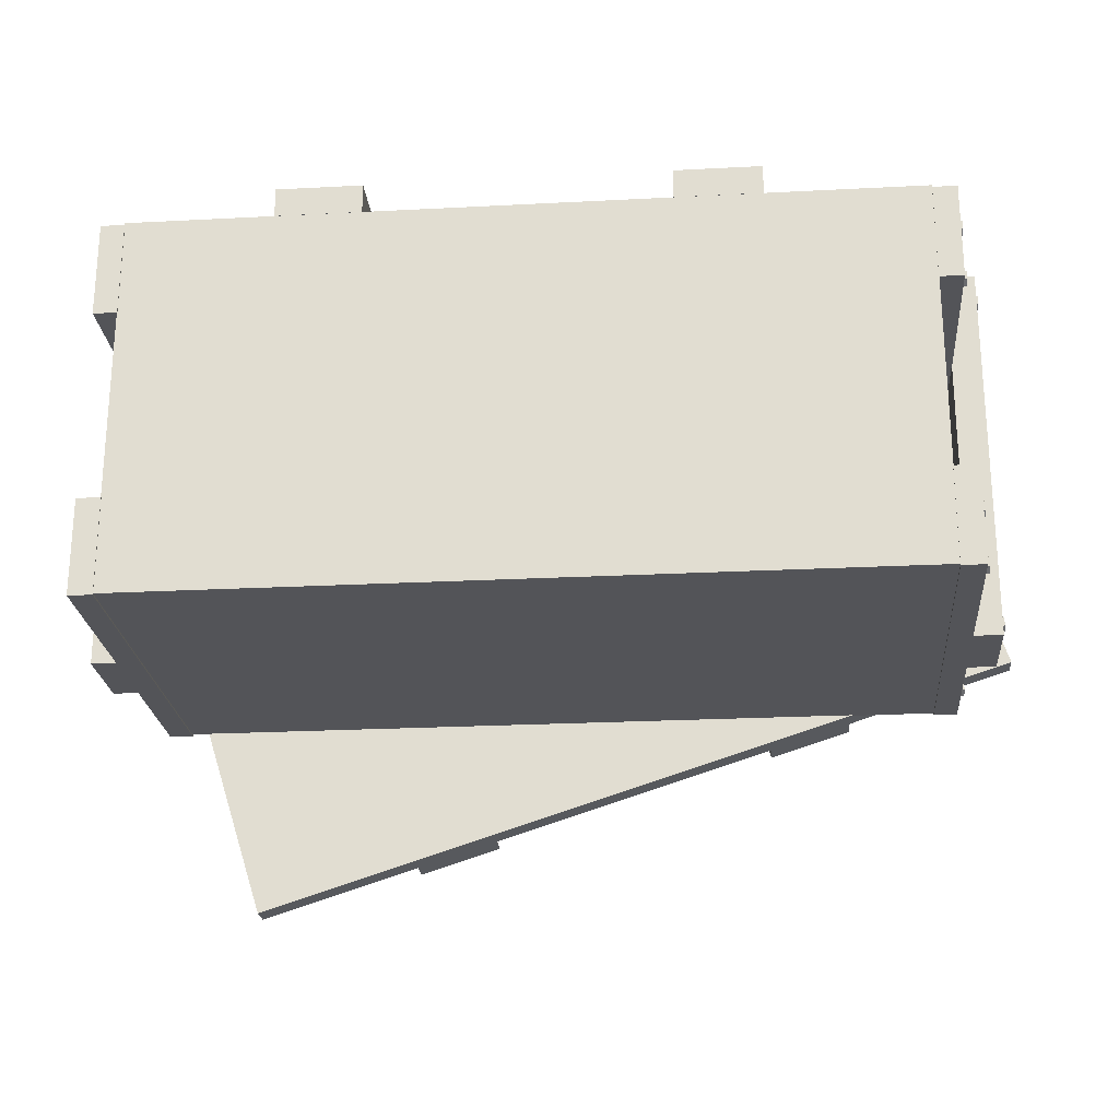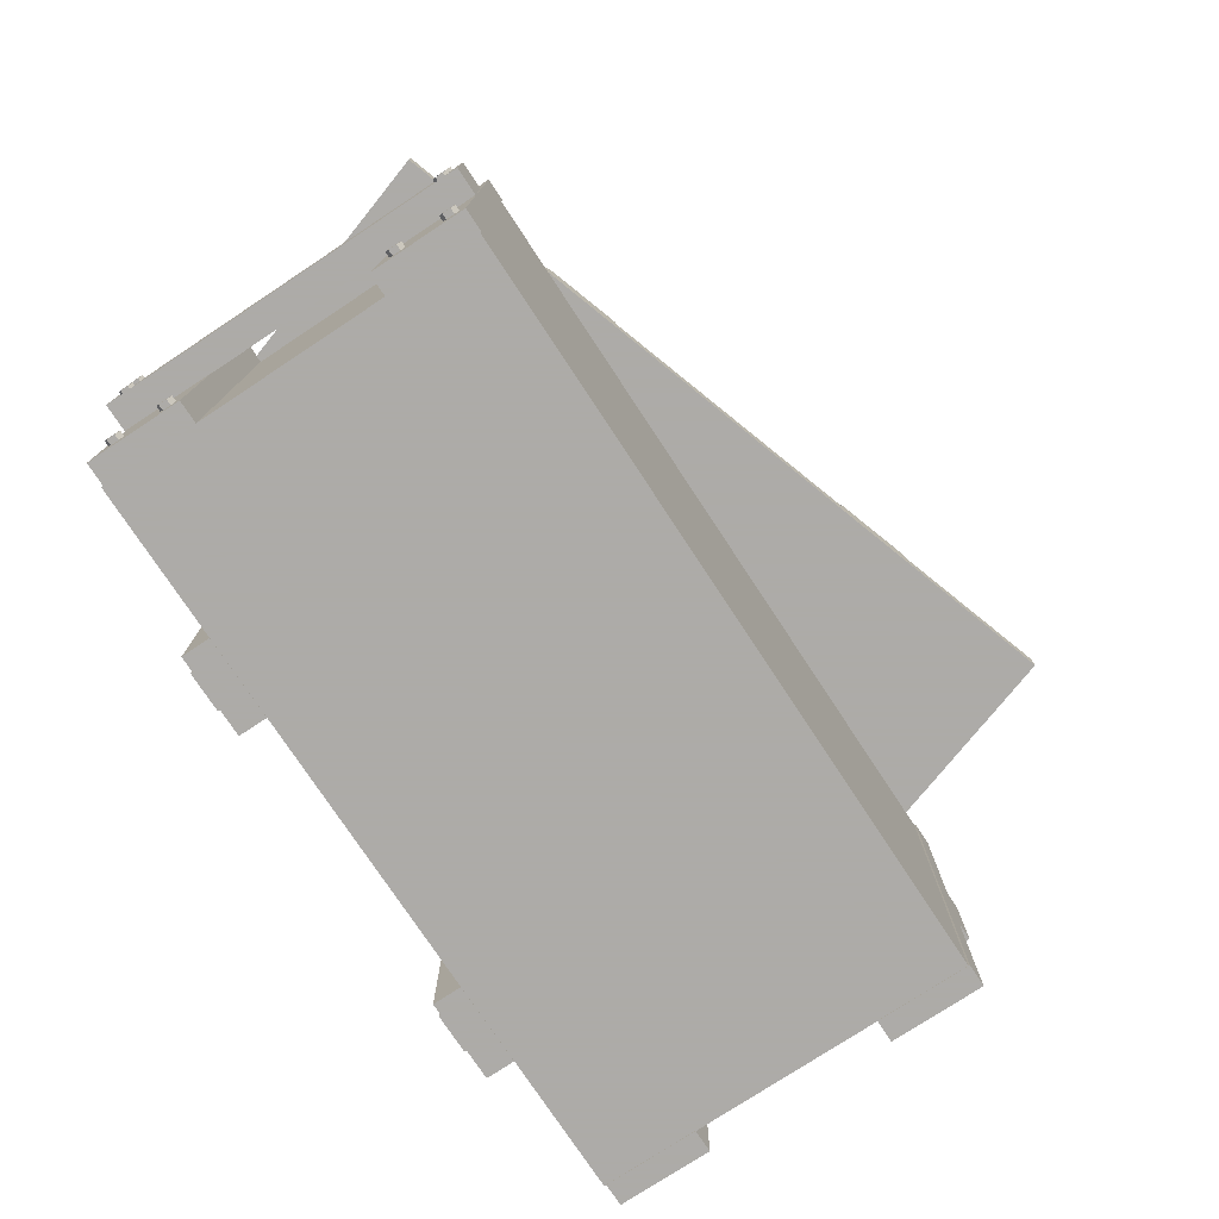
<metadata>
{"format":"obj","ext":"obj","renderer":"f3d","projection":"perspective","resolution":1024,"background":"white","views":[{"elev":-23.5,"azim":5.0,"up":"+Z"},{"elev":-76.5,"azim":123.4,"up":"+Y"}]}
</metadata>
<code>
o caixa
v -2.265 -0 0.8579
v -2.239 0 0.8579
v -2.265 -0.03565 0.8785
v -2.239 -0.03565 0.8785
v -2.265 -0.03565 0.9196
v -2.239 -0.03565 0.9196
v -2.265 -0 0.9402
v -2.239 0 0.9402
v -2.265 0.03565 0.9196
v -2.239 0.03565 0.9196
v -2.265 0.03565 0.8785
v -2.239 0.03565 0.8785
v 2.256 1e-06 0.8579
v 2.282 1e-06 0.8579
v 2.256 -0.03565 0.8785
v 2.282 -0.03565 0.8785
v 2.256 -0.03565 0.9196
v 2.282 -0.03565 0.9196
v 2.256 1e-06 0.9402
v 2.282 1e-06 0.9402
v 2.256 0.03565 0.9196
v 2.282 0.03565 0.9196
v 2.256 0.03565 0.8785
v 2.282 0.03565 0.8785
v -2.265 -0 -0.945
v -2.239 0 -0.945
v -2.265 -0.03565 -0.9244
v -2.239 -0.03565 -0.9244
v -2.265 -0.03565 -0.8833
v -2.239 -0.03565 -0.8833
v -2.265 -0 -0.8627
v -2.239 0 -0.8627
v -2.265 0.03565 -0.8833
v -2.239 0.03565 -0.8833
v -2.265 0.03565 -0.9244
v -2.239 0.03565 -0.9244
v 2.256 1e-06 -0.945
v 2.282 1e-06 -0.945
v 2.256 -0.03565 -0.9244
v 2.282 -0.03565 -0.9244
v 2.256 -0.03565 -0.8833
v 2.282 -0.03565 -0.8833
v 2.256 1e-06 -0.8627
v 2.282 1e-06 -0.8627
v 2.256 0.03565 -0.8833
v 2.282 0.03565 -0.8833
v 2.256 0.03565 -0.9244
v 2.282 0.03565 -0.9244
v -2.265 0.2567 0.8579
v -2.239 0.2567 0.8579
v -2.265 0.221 0.8785
v -2.239 0.221 0.8785
v -2.265 0.221 0.9196
v -2.239 0.221 0.9196
v -2.265 0.2567 0.9402
v -2.239 0.2567 0.9402
v -2.265 0.2923 0.9196
v -2.239 0.2923 0.9196
v -2.265 0.2923 0.8785
v -2.239 0.2923 0.8785
v 2.256 0.2567 0.8579
v 2.282 0.2567 0.8579
v 2.256 0.221 0.8785
v 2.282 0.221 0.8785
v 2.256 0.221 0.9196
v 2.282 0.221 0.9196
v 2.256 0.2567 0.9402
v 2.282 0.2567 0.9402
v 2.256 0.2923 0.9196
v 2.282 0.2923 0.9196
v 2.256 0.2923 0.8785
v 2.282 0.2923 0.8785
v -2.265 0.2567 -0.945
v -2.239 0.2567 -0.945
v -2.265 0.221 -0.9244
v -2.239 0.221 -0.9244
v -2.265 0.221 -0.8833
v -2.239 0.221 -0.8833
v -2.265 0.2567 -0.8627
v -2.239 0.2567 -0.8627
v -2.265 0.2923 -0.8833
v -2.239 0.2923 -0.8833
v -2.265 0.2923 -0.9244
v -2.239 0.2923 -0.9244
v 2.256 0.2567 -0.945
v 2.282 0.2567 -0.945
v 2.256 0.221 -0.9244
v 2.282 0.221 -0.9244
v 2.256 0.221 -0.8833
v 2.282 0.221 -0.8833
v 2.256 0.2567 -0.8627
v 2.282 0.2567 -0.8627
v 2.256 0.2923 -0.8833
v 2.282 0.2923 -0.8833
v 2.256 0.2923 -0.9244
v 2.282 0.2923 -0.9244
v 1.793 1 -0.8156
v 1.996 -1 -1
v 1.793 1 0.8156
v 1.996 -1 1
v -1.793 1 -0.8156
v -1.996 -1 -1
v -1.793 1 0.8156
v -1.996 -1 1
v 1.996 1 1
v -1.996 1 1
v 1.996 1 -1
v -1.996 1 -1
v 1.793 -0.7066 0.8156
v -1.793 -0.7066 0.8156
v 1.793 -0.7066 -0.8156
v -1.793 -0.7066 -0.8156
v -2.115 -1.004 0.9879
v -2.115 1.004 0.9879
v -2.115 -1.004 0.489
v -2.115 1.004 0.489
v -1.993 -1.004 0.9879
v -1.993 1.004 0.9879
v -1.993 -1.004 0.489
v -1.993 1.004 0.489
v -2.115 -1.004 -0.5088
v -2.115 1.004 -0.5088
v -2.115 -1.004 -1.008
v -2.115 1.004 -1.008
v -1.993 -1.004 -0.5088
v -1.993 1.004 -0.5088
v -1.993 -1.004 -1.008
v -1.993 1.004 -1.008
v 1.993 -1.004 0.9879
v 1.993 1.004 0.9879
v 1.993 -1.004 0.489
v 1.993 1.004 0.489
v 2.116 -1.004 0.9879
v 2.116 1.004 0.9879
v 2.116 -1.004 0.489
v 2.116 1.004 0.489
v 1.993 -1.004 -0.5088
v 1.993 1.004 -0.5088
v 1.993 -1.004 -1.008
v 1.993 1.004 -1.008
v 2.116 -1.004 -0.5088
v 2.116 1.004 -0.5088
v 2.116 -1.004 -1.008
v 2.116 1.004 -1.008
v -1.239 -1 1.155
v -1.239 1 1.155
v -1.239 -1 1.001
v -1.239 1 1.001
v -0.7991 -1 1.155
v -0.7991 1 1.155
v -0.7991 -1 1.001
v -0.7991 1 1.001
v 0.7407 -1 1.155
v 0.7407 1 1.155
v 0.7407 -1 1.001
v 0.7407 1 1.001
v 1.181 -1 1.155
v 1.181 1 1.155
v 1.181 -1 1.001
v 1.181 1 1.001
v -2.251 -0.1061 1
v -2.251 0.3273 1
v -2.251 -0.1061 -1
v -2.251 0.3273 -1
v -2.1 -0.1061 1
v -2.1 0.3273 1
v -2.1 -0.1061 -1
v -2.1 0.3273 -1
v 2.114 -0.1061 1
v 2.114 0.3273 1
v 2.114 -0.1061 -1
v 2.114 0.3273 -1
v 2.265 -0.1061 1
v 2.265 0.3273 1
v 2.265 -0.1061 -1
v 2.265 0.3273 -1
v -1.125 0.6521 1.213
v -1.125 0.8659 1.213
v -1.125 0.6521 1.103
v -1.125 0.8659 1.103
v -0.911 0.6521 1.213
v -0.911 0.8659 1.213
v -0.911 0.6521 1.103
v -0.911 0.8659 1.103
v -1.125 -0.844 1.213
v -1.125 -0.6302 1.213
v -1.125 -0.844 1.103
v -1.125 -0.6302 1.103
v -0.911 -0.844 1.213
v -0.911 -0.6302 1.213
v -0.911 -0.844 1.103
v -0.911 -0.6302 1.103
v 0.863 0.6521 1.213
v 0.863 0.8659 1.213
v 0.863 0.6521 1.103
v 0.863 0.8659 1.103
v 1.077 0.6521 1.213
v 1.077 0.8659 1.213
v 1.077 0.6521 1.103
v 1.077 0.8659 1.103
v 0.863 -0.844 1.213
v 0.863 -0.6302 1.213
v 0.863 -0.844 1.103
v 0.863 -0.6302 1.103
v 1.077 -0.844 1.213
v 1.077 -0.6302 1.213
v 1.077 -0.844 1.103
v 1.077 -0.6302 1.103
v -2.132 0.8613 0.8408
v -2.094 0.8613 0.8408
v -2.132 0.8241 0.8623
v -2.094 0.8241 0.8623
v -2.132 0.8241 0.9053
v -2.094 0.8241 0.9053
v -2.132 0.8613 0.9268
v -2.094 0.8613 0.9268
v -2.132 0.8986 0.9053
v -2.094 0.8986 0.9053
v -2.132 0.8986 0.8623
v -2.094 0.8986 0.8623
v -2.132 0.8613 0.5572
v -2.094 0.8613 0.5572
v -2.132 0.8241 0.5787
v -2.094 0.8241 0.5787
v -2.132 0.8241 0.6217
v -2.094 0.8241 0.6217
v -2.132 0.8613 0.6432
v -2.094 0.8613 0.6432
v -2.132 0.8986 0.6217
v -2.094 0.8986 0.6217
v -2.132 0.8986 0.5787
v -2.094 0.8986 0.5787
v -2.132 -0.7761 0.8408
v -2.094 -0.7761 0.8408
v -2.132 -0.8134 0.8623
v -2.094 -0.8134 0.8623
v -2.132 -0.8134 0.9053
v -2.094 -0.8134 0.9053
v -2.132 -0.7761 0.9268
v -2.094 -0.7761 0.9268
v -2.132 -0.7389 0.9053
v -2.094 -0.7389 0.9053
v -2.132 -0.7389 0.8623
v -2.094 -0.7389 0.8623
v -2.132 -0.7761 0.5572
v -2.094 -0.7761 0.5572
v -2.132 -0.8134 0.5787
v -2.094 -0.8134 0.5787
v -2.132 -0.8134 0.6217
v -2.094 -0.8134 0.6217
v -2.132 -0.7761 0.6432
v -2.094 -0.7761 0.6432
v -2.132 -0.7389 0.6217
v -2.094 -0.7389 0.6217
v -2.132 -0.7389 0.5787
v -2.094 -0.7389 0.5787
v -2.132 0.8613 -0.6744
v -2.094 0.8613 -0.6744
v -2.132 0.8241 -0.6529
v -2.094 0.8241 -0.6529
v -2.132 0.8241 -0.6099
v -2.094 0.8241 -0.6099
v -2.132 0.8613 -0.5884
v -2.094 0.8613 -0.5884
v -2.132 0.8986 -0.6099
v -2.094 0.8986 -0.6099
v -2.132 0.8986 -0.6529
v -2.094 0.8986 -0.6529
v -2.132 0.8613 -0.958
v -2.094 0.8613 -0.958
v -2.132 0.8241 -0.9365
v -2.094 0.8241 -0.9365
v -2.132 0.8241 -0.8935
v -2.094 0.8241 -0.8935
v -2.132 0.8613 -0.8721
v -2.094 0.8613 -0.8721
v -2.132 0.8986 -0.8935
v -2.094 0.8986 -0.8935
v -2.132 0.8986 -0.9365
v -2.094 0.8986 -0.9365
v -2.132 -0.7761 -0.6744
v -2.094 -0.7761 -0.6744
v -2.132 -0.8134 -0.6529
v -2.094 -0.8134 -0.6529
v -2.132 -0.8134 -0.6099
v -2.094 -0.8134 -0.6099
v -2.132 -0.7761 -0.5884
v -2.094 -0.7761 -0.5884
v -2.132 -0.7389 -0.6099
v -2.094 -0.7389 -0.6099
v -2.132 -0.7389 -0.6529
v -2.094 -0.7389 -0.6529
v -2.132 -0.7761 -0.958
v -2.094 -0.7761 -0.958
v -2.132 -0.8134 -0.9365
v -2.094 -0.8134 -0.9365
v -2.132 -0.8134 -0.8935
v -2.094 -0.8134 -0.8935
v -2.132 -0.7761 -0.8721
v -2.094 -0.7761 -0.8721
v -2.132 -0.7389 -0.8935
v -2.094 -0.7389 -0.8935
v -2.132 -0.7389 -0.9365
v -2.094 -0.7389 -0.9365
v 2.11 0.8613 0.8408
v 2.147 0.8613 0.8408
v 2.11 0.8241 0.8623
v 2.147 0.8241 0.8623
v 2.11 0.8241 0.9053
v 2.147 0.8241 0.9053
v 2.11 0.8613 0.9268
v 2.147 0.8613 0.9268
v 2.11 0.8986 0.9053
v 2.147 0.8986 0.9053
v 2.11 0.8986 0.8623
v 2.147 0.8986 0.8623
v 2.11 0.8613 0.5572
v 2.147 0.8613 0.5572
v 2.11 0.8241 0.5787
v 2.147 0.8241 0.5787
v 2.11 0.8241 0.6217
v 2.147 0.8241 0.6217
v 2.11 0.8613 0.6432
v 2.147 0.8613 0.6432
v 2.11 0.8986 0.6217
v 2.147 0.8986 0.6217
v 2.11 0.8986 0.5787
v 2.147 0.8986 0.5787
v 2.11 -0.7761 0.8408
v 2.147 -0.7761 0.8408
v 2.11 -0.8134 0.8623
v 2.147 -0.8134 0.8623
v 2.11 -0.8134 0.9053
v 2.147 -0.8134 0.9053
v 2.11 -0.7761 0.9268
v 2.147 -0.7761 0.9268
v 2.11 -0.7389 0.9053
v 2.147 -0.7389 0.9053
v 2.11 -0.7389 0.8623
v 2.147 -0.7389 0.8623
v 2.11 -0.7761 0.5572
v 2.147 -0.7761 0.5572
v 2.11 -0.8134 0.5787
v 2.147 -0.8134 0.5787
v 2.11 -0.8134 0.6217
v 2.147 -0.8134 0.6217
v 2.11 -0.7761 0.6432
v 2.147 -0.7761 0.6432
v 2.11 -0.7389 0.6217
v 2.147 -0.7389 0.6217
v 2.11 -0.7389 0.5787
v 2.147 -0.7389 0.5787
v 2.11 0.8613 -0.6744
v 2.147 0.8613 -0.6744
v 2.11 0.8241 -0.6529
v 2.147 0.8241 -0.6529
v 2.11 0.8241 -0.6099
v 2.147 0.8241 -0.6099
v 2.11 0.8613 -0.5884
v 2.147 0.8613 -0.5884
v 2.11 0.8986 -0.6099
v 2.147 0.8986 -0.6099
v 2.11 0.8986 -0.6529
v 2.147 0.8986 -0.6529
v 2.11 0.8613 -0.958
v 2.147 0.8613 -0.958
v 2.11 0.8241 -0.9365
v 2.147 0.8241 -0.9365
v 2.11 0.8241 -0.8935
v 2.147 0.8241 -0.8935
v 2.11 0.8613 -0.8721
v 2.147 0.8613 -0.8721
v 2.11 0.8986 -0.8935
v 2.147 0.8986 -0.8935
v 2.11 0.8986 -0.9365
v 2.147 0.8986 -0.9365
v 2.11 -0.7761 -0.6744
v 2.147 -0.7761 -0.6744
v 2.11 -0.8134 -0.6529
v 2.147 -0.8134 -0.6529
v 2.11 -0.8134 -0.6099
v 2.147 -0.8134 -0.6099
v 2.11 -0.7761 -0.5884
v 2.147 -0.7761 -0.5884
v 2.11 -0.7389 -0.6099
v 2.147 -0.7389 -0.6099
v 2.11 -0.7389 -0.6529
v 2.147 -0.7389 -0.6529
v 2.11 -0.7761 -0.958
v 2.147 -0.7761 -0.958
v 2.11 -0.8134 -0.9365
v 2.147 -0.8134 -0.9365
v 2.11 -0.8134 -0.8935
v 2.147 -0.8134 -0.8935
v 2.11 -0.7761 -0.8721
v 2.147 -0.7761 -0.8721
v 2.11 -0.7389 -0.8935
v 2.147 -0.7389 -0.8935
v 2.11 -0.7389 -0.9365
v 2.147 -0.7389 -0.9365
v -1.236 1.363 0.1239
v -1.171 1.363 -0.07969
v -1.236 1.253 0.1239
v -1.171 1.253 -0.07969
v -1.032 1.363 0.1889
v -0.9672 1.363 -0.01473
v -1.032 1.253 0.1889
v -0.9672 1.253 -0.01473
v 0.6579 1.363 0.728
v 0.7228 1.363 0.5244
v 0.6579 1.253 0.728
v 0.7228 1.253 0.5244
v 0.8615 1.363 0.793
v 0.9264 1.363 0.5894
v 0.8615 1.253 0.793
v 0.9264 1.253 0.5894
v -2.188 0.9919 -0.09828
v -2.188 1.122 -0.09828
v -1.58 0.9919 -2.004
v -1.58 1.122 -2.004
v 1.812 0.9919 1.178
v 1.812 1.122 1.178
v 2.42 0.9919 -0.7274
v 2.42 1.122 -0.7274
v -1.391 1.11 0.237
v -1.391 1.283 0.237
v -0.7625 1.11 -1.733
v -0.7625 1.283 -1.733
v -0.9695 1.11 0.3714
v -0.9695 1.283 0.3714
v -0.3412 1.11 -1.598
v -0.3412 1.283 -1.598
v 0.5053 1.11 0.8419
v 0.5053 1.283 0.8419
v 1.134 1.11 -1.128
v 1.134 1.283 -1.128
v 0.9266 1.11 0.9763
v 0.9266 1.283 0.9763
v 1.555 1.11 -0.9932
v 1.555 1.283 -0.9932
v 0.7092 0 0.7092
v -0.7092 -0 0.6321
v 0.7092 -0.5015 0.5015
v -0.7092 -0.447 0.447
v 0.7092 -0.7092 -0
v -0.7092 -0.6321 0
v 0.7092 -0.5015 -0.5015
v -0.7092 -0.447 -0.447
v 0.7092 0 -0.7092
v -0.7092 -0 -0.6321
v 0.7092 0.5015 -0.5015
v -0.7092 0.447 -0.447
v 0.7092 0.7092 -0
v -0.7092 0.6321 0
v 0.7092 0.5015 0.5015
v -0.7092 0.447 0.447
v -0.7092 -0.5015 0.5015
v -0.7092 -0 0.7092
v -0.7092 -0.7092 0
v -0.7092 -0.5015 -0.5015
v -0.7092 -0 -0.7092
v -0.7092 0.5015 -0.5015
v -0.7092 0.7092 0
v -0.7092 0.5015 0.5015
v 0.7703 0 0.7992
v 0.7703 -0.5651 0.5651
v 0.7703 -0.7992 -0
v 0.7703 -0.5651 -0.5651
v 0.7703 0 -0.7992
v 0.7703 0.5651 -0.5651
v 0.7703 0.7992 -0
v 0.7703 0.5651 0.5651
v 1.002 0 0.7992
v 1.002 -0.5651 0.5651
v 1.002 -0.7992 -0
v 1.002 -0.5651 -0.5651
v 1.002 0 -0.7992
v 1.002 0.5651 -0.5651
v 1.002 0.7992 -0
v 1.002 0.5651 0.5651
v -1.322 -0.4049 0.4049
v -1.322 -0 0.5726
v -1.322 -0.5726 0
v -1.322 -0.4049 -0.4049
v -1.322 -0 -0.5726
v -1.322 0.4049 -0.4049
v -1.322 0.5726 0
v -1.322 0.4049 0.4049
v -1.611 -0.2159 0.2159
v -1.611 -0 0.3054
v -1.611 -0.3054 0
v -1.611 -0.2159 -0.2159
v -1.611 -0 -0.3054
v -1.611 0.2159 -0.2159
v -1.611 0.3054 0
v -1.611 0.2159 0.2159
f 1 2 4 3
f 3 4 6 5
f 5 6 8 7
f 7 8 10 9
f 4 2 12 10 8 6
f 9 10 12 11
f 11 12 2 1
f 1 3 5 7 9 11
f 13 14 16 15
f 15 16 18 17
f 17 18 20 19
f 19 20 22 21
f 16 14 24 22 20 18
f 21 22 24 23
f 23 24 14 13
f 13 15 17 19 21 23
f 25 26 28 27
f 27 28 30 29
f 29 30 32 31
f 31 32 34 33
f 28 26 36 34 32 30
f 33 34 36 35
f 35 36 26 25
f 25 27 29 31 33 35
f 37 38 40 39
f 39 40 42 41
f 41 42 44 43
f 43 44 46 45
f 40 38 48 46 44 42
f 45 46 48 47
f 47 48 38 37
f 37 39 41 43 45 47
f 49 50 52 51
f 51 52 54 53
f 53 54 56 55
f 55 56 58 57
f 52 50 60 58 56 54
f 57 58 60 59
f 59 60 50 49
f 49 51 53 55 57 59
f 61 62 64 63
f 63 64 66 65
f 65 66 68 67
f 67 68 70 69
f 64 62 72 70 68 66
f 69 70 72 71
f 71 72 62 61
f 61 63 65 67 69 71
f 73 74 76 75
f 75 76 78 77
f 77 78 80 79
f 79 80 82 81
f 76 74 84 82 80 78
f 81 82 84 83
f 83 84 74 73
f 73 75 77 79 81 83
f 85 86 88 87
f 87 88 90 89
f 89 90 92 91
f 91 92 94 93
f 88 86 96 94 92 90
f 93 94 96 95
f 95 96 86 85
f 85 87 89 91 93 95
f 97 101 112 111
f 100 105 106 104
f 104 106 108 102
f 102 98 100 104
f 98 107 105 100
f 102 108 107 98
f 99 103 106 105
f 97 99 105 107
f 103 101 108 106
f 101 97 107 108
f 111 112 110 109
f 99 97 111 109
f 101 103 110 112
f 103 99 109 110
f 113 114 116 115
f 115 116 120 119
f 119 120 118 117
f 117 118 114 113
f 115 119 117 113
f 120 116 114 118
f 121 122 124 123
f 123 124 128 127
f 127 128 126 125
f 125 126 122 121
f 123 127 125 121
f 128 124 122 126
f 129 130 132 131
f 131 132 136 135
f 135 136 134 133
f 133 134 130 129
f 131 135 133 129
f 136 132 130 134
f 137 138 140 139
f 139 140 144 143
f 143 144 142 141
f 141 142 138 137
f 139 143 141 137
f 144 140 138 142
f 145 146 148 147
f 147 148 152 151
f 151 152 150 149
f 149 150 146 145
f 147 151 149 145
f 152 148 146 150
f 153 154 156 155
f 155 156 160 159
f 159 160 158 157
f 157 158 154 153
f 155 159 157 153
f 160 156 154 158
f 161 162 164 163
f 163 164 168 167
f 167 168 166 165
f 165 166 162 161
f 163 167 165 161
f 168 164 162 166
f 169 170 172 171
f 171 172 176 175
f 175 176 174 173
f 173 174 170 169
f 171 175 173 169
f 176 172 170 174
f 177 178 180 179
f 179 180 184 183
f 183 184 182 181
f 181 182 178 177
f 179 183 181 177
f 184 180 178 182
f 185 186 188 187
f 187 188 192 191
f 191 192 190 189
f 189 190 186 185
f 187 191 189 185
f 192 188 186 190
f 193 194 196 195
f 195 196 200 199
f 199 200 198 197
f 197 198 194 193
f 195 199 197 193
f 200 196 194 198
f 201 202 204 203
f 203 204 208 207
f 207 208 206 205
f 205 206 202 201
f 203 207 205 201
f 208 204 202 206
f 209 210 212 211
f 211 212 214 213
f 213 214 216 215
f 215 216 218 217
f 212 210 220 218 216 214
f 217 218 220 219
f 219 220 210 209
f 209 211 213 215 217 219
f 221 222 224 223
f 223 224 226 225
f 225 226 228 227
f 227 228 230 229
f 224 222 232 230 228 226
f 229 230 232 231
f 231 232 222 221
f 221 223 225 227 229 231
f 233 234 236 235
f 235 236 238 237
f 237 238 240 239
f 239 240 242 241
f 236 234 244 242 240 238
f 241 242 244 243
f 243 244 234 233
f 233 235 237 239 241 243
f 245 246 248 247
f 247 248 250 249
f 249 250 252 251
f 251 252 254 253
f 248 246 256 254 252 250
f 253 254 256 255
f 255 256 246 245
f 245 247 249 251 253 255
f 257 258 260 259
f 259 260 262 261
f 261 262 264 263
f 263 264 266 265
f 260 258 268 266 264 262
f 265 266 268 267
f 267 268 258 257
f 257 259 261 263 265 267
f 269 270 272 271
f 271 272 274 273
f 273 274 276 275
f 275 276 278 277
f 272 270 280 278 276 274
f 277 278 280 279
f 279 280 270 269
f 269 271 273 275 277 279
f 281 282 284 283
f 283 284 286 285
f 285 286 288 287
f 287 288 290 289
f 284 282 292 290 288 286
f 289 290 292 291
f 291 292 282 281
f 281 283 285 287 289 291
f 293 294 296 295
f 295 296 298 297
f 297 298 300 299
f 299 300 302 301
f 296 294 304 302 300 298
f 301 302 304 303
f 303 304 294 293
f 293 295 297 299 301 303
f 305 306 308 307
f 307 308 310 309
f 309 310 312 311
f 311 312 314 313
f 308 306 316 314 312 310
f 313 314 316 315
f 315 316 306 305
f 305 307 309 311 313 315
f 317 318 320 319
f 319 320 322 321
f 321 322 324 323
f 323 324 326 325
f 320 318 328 326 324 322
f 325 326 328 327
f 327 328 318 317
f 317 319 321 323 325 327
f 329 330 332 331
f 331 332 334 333
f 333 334 336 335
f 335 336 338 337
f 332 330 340 338 336 334
f 337 338 340 339
f 339 340 330 329
f 329 331 333 335 337 339
f 341 342 344 343
f 343 344 346 345
f 345 346 348 347
f 347 348 350 349
f 344 342 352 350 348 346
f 349 350 352 351
f 351 352 342 341
f 341 343 345 347 349 351
f 353 354 356 355
f 355 356 358 357
f 357 358 360 359
f 359 360 362 361
f 356 354 364 362 360 358
f 361 362 364 363
f 363 364 354 353
f 353 355 357 359 361 363
f 365 366 368 367
f 367 368 370 369
f 369 370 372 371
f 371 372 374 373
f 368 366 376 374 372 370
f 373 374 376 375
f 375 376 366 365
f 365 367 369 371 373 375
f 377 378 380 379
f 379 380 382 381
f 381 382 384 383
f 383 384 386 385
f 380 378 388 386 384 382
f 385 386 388 387
f 387 388 378 377
f 377 379 381 383 385 387
f 389 390 392 391
f 391 392 394 393
f 393 394 396 395
f 395 396 398 397
f 392 390 400 398 396 394
f 397 398 400 399
f 399 400 390 389
f 389 391 393 395 397 399
f 401 402 404 403
f 403 404 408 407
f 407 408 406 405
f 405 406 402 401
f 403 407 405 401
f 408 404 402 406
f 409 410 412 411
f 411 412 416 415
f 415 416 414 413
f 413 414 410 409
f 411 415 413 409
f 416 412 410 414
f 417 418 420 419
f 419 420 424 423
f 423 424 422 421
f 421 422 418 417
f 419 423 421 417
f 424 420 418 422
f 425 426 428 427
f 427 428 432 431
f 431 432 430 429
f 429 430 426 425
f 427 431 429 425
f 432 428 426 430
f 433 434 436 435
f 435 436 440 439
f 439 440 438 437
f 437 438 434 433
f 435 439 437 433
f 440 436 434 438
f 441 458 457 443
f 443 457 459 445
f 445 459 460 447
f 447 460 461 449
f 449 461 462 451
f 451 462 463 453
f 442 456 488 482
f 453 463 464 455
f 455 464 458 441
f 442 444 457 458
f 444 446 459 457
f 446 448 460 459
f 448 450 461 460
f 450 452 462 461
f 452 454 463 462
f 454 456 464 463
f 456 442 458 464
f 453 455 472 471
f 447 449 469 468
f 451 453 471 470
f 445 447 468 467
f 441 443 466 465
f 455 441 465 472
f 449 451 470 469
f 443 445 467 466
f 467 468 476 475
f 473 474 475 476 477 478 479 480
f 470 471 479 478
f 468 469 477 476
f 471 472 480 479
f 466 467 475 474
f 469 470 478 477
f 472 465 473 480
f 465 466 474 473
f 485 484 492 493
f 454 452 486 487
f 450 448 484 485
f 446 444 481 483
f 456 454 487 488
f 452 450 485 486
f 448 446 483 484
f 444 442 482 481
f 489 490 496 495 494 493 492 491
f 483 481 489 491
f 488 487 495 496
f 486 485 493 494
f 484 483 491 492
f 481 482 490 489
f 482 488 496 490
f 487 486 494 495

</code>
